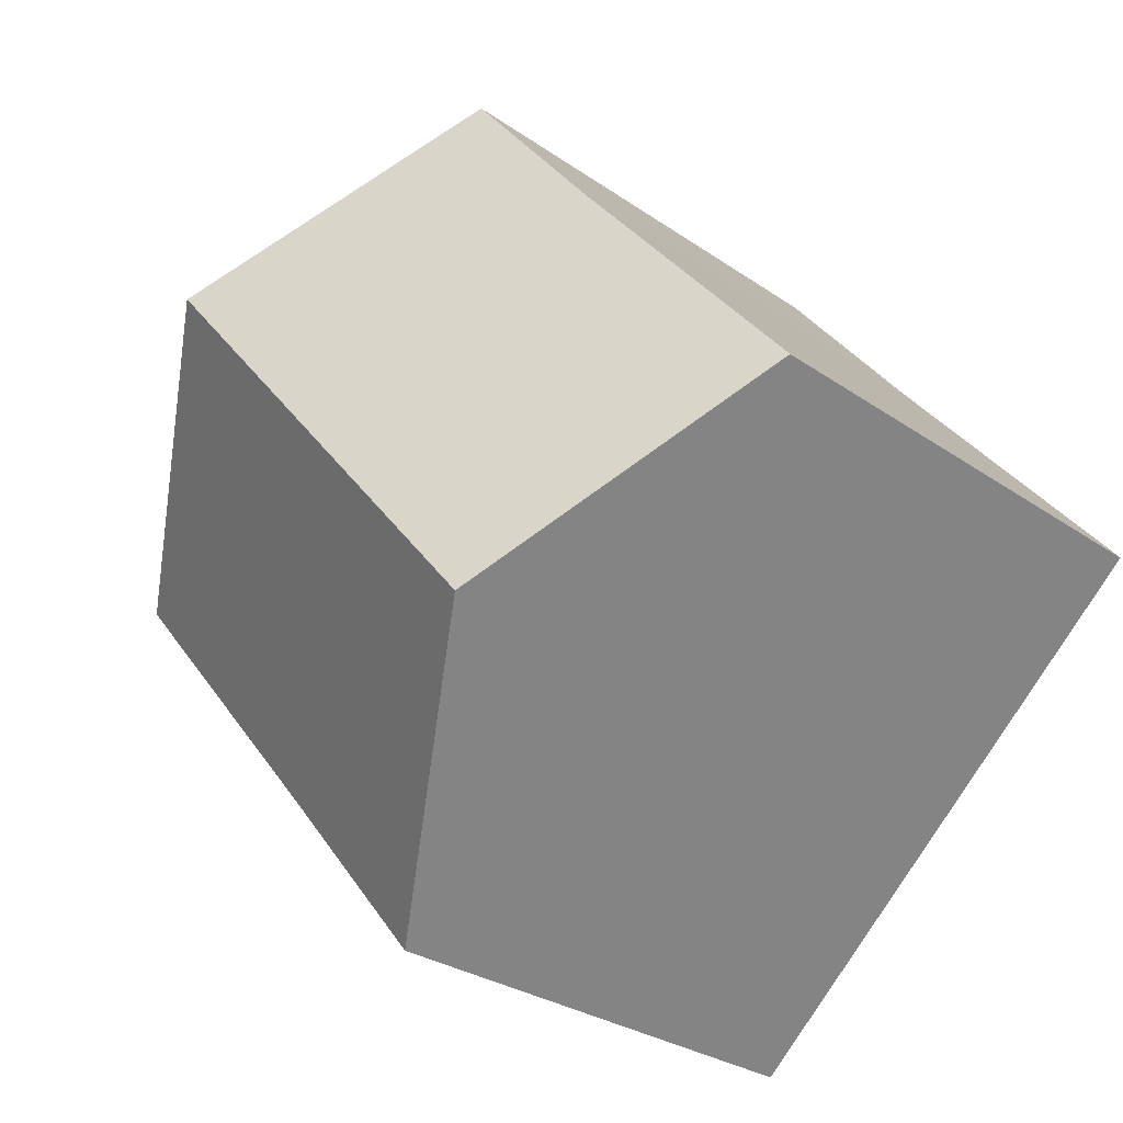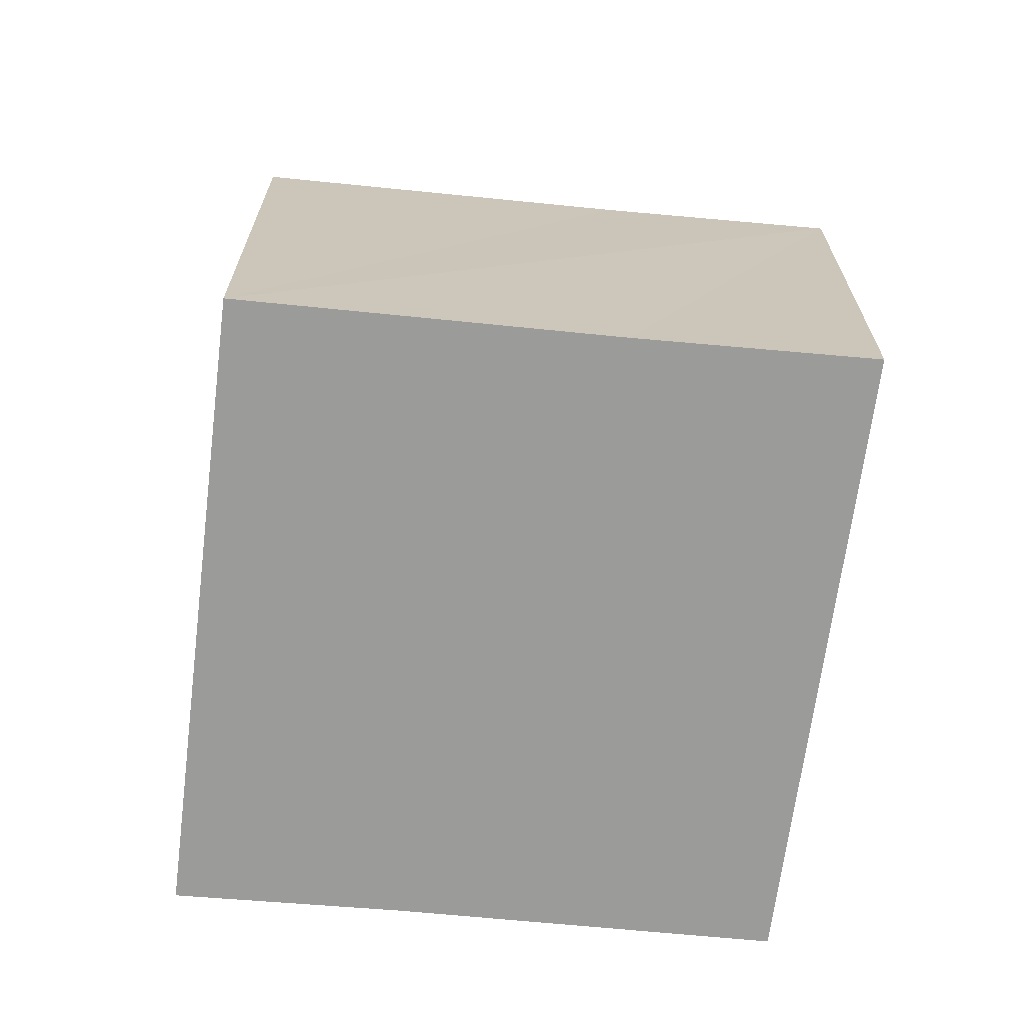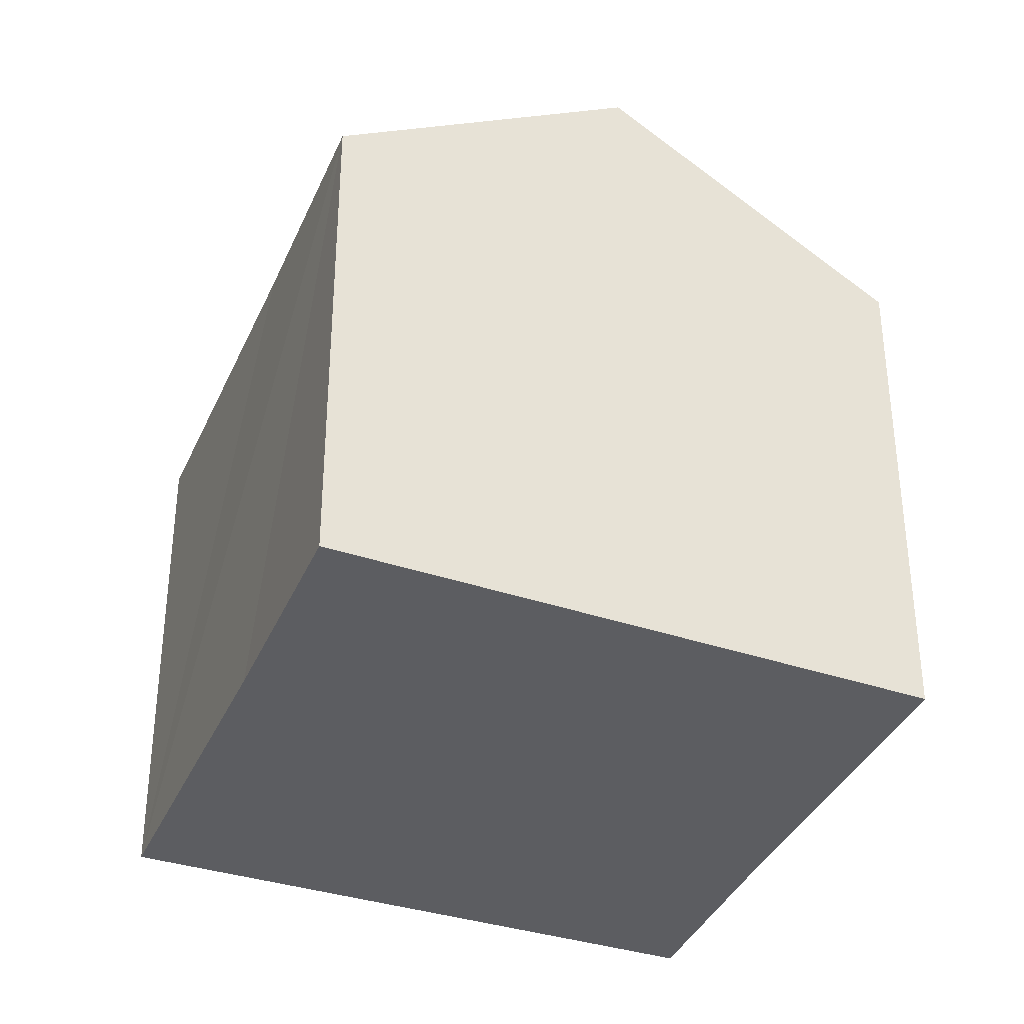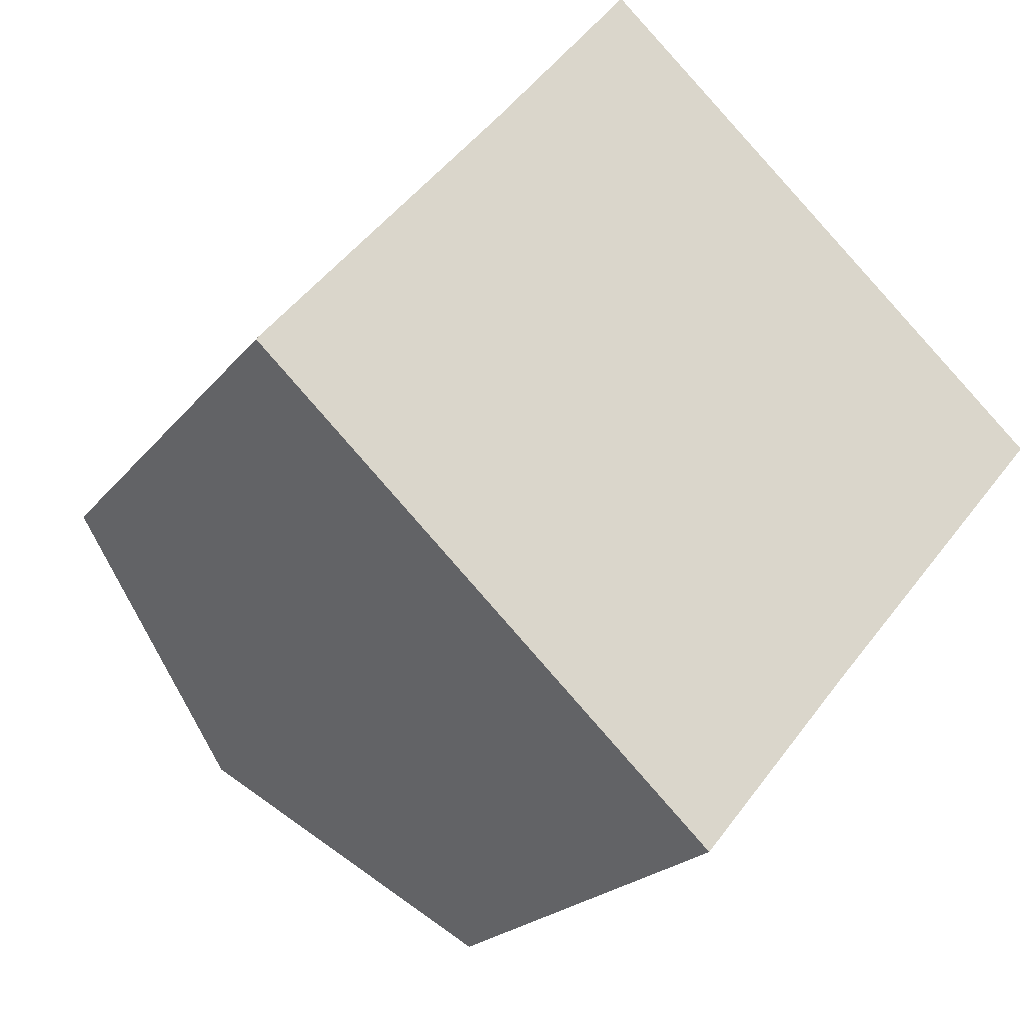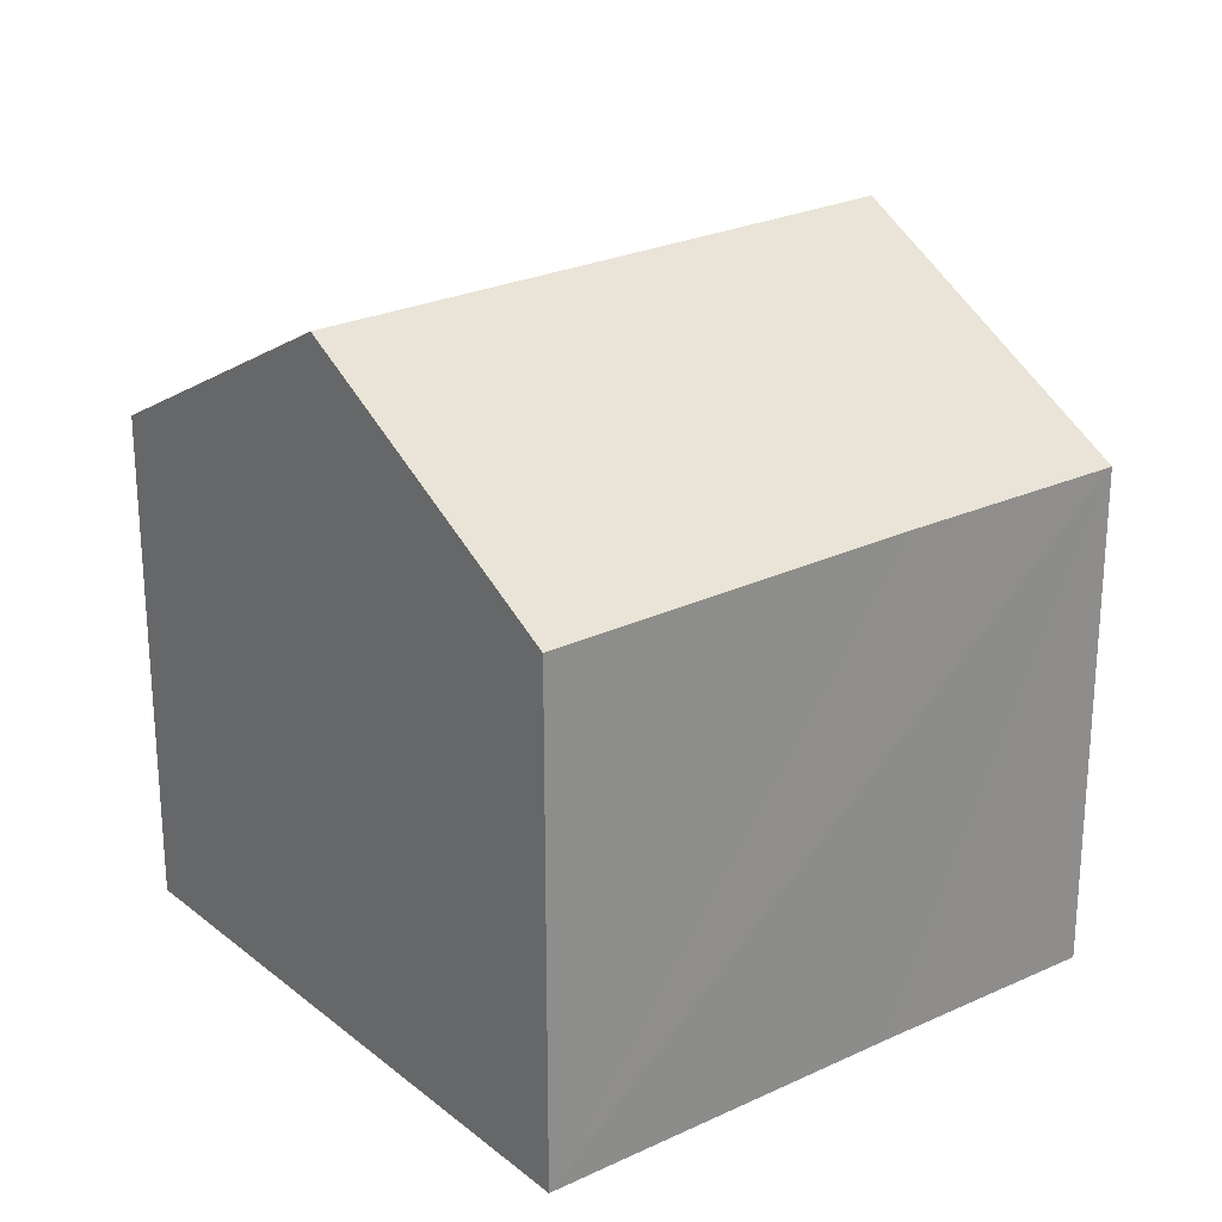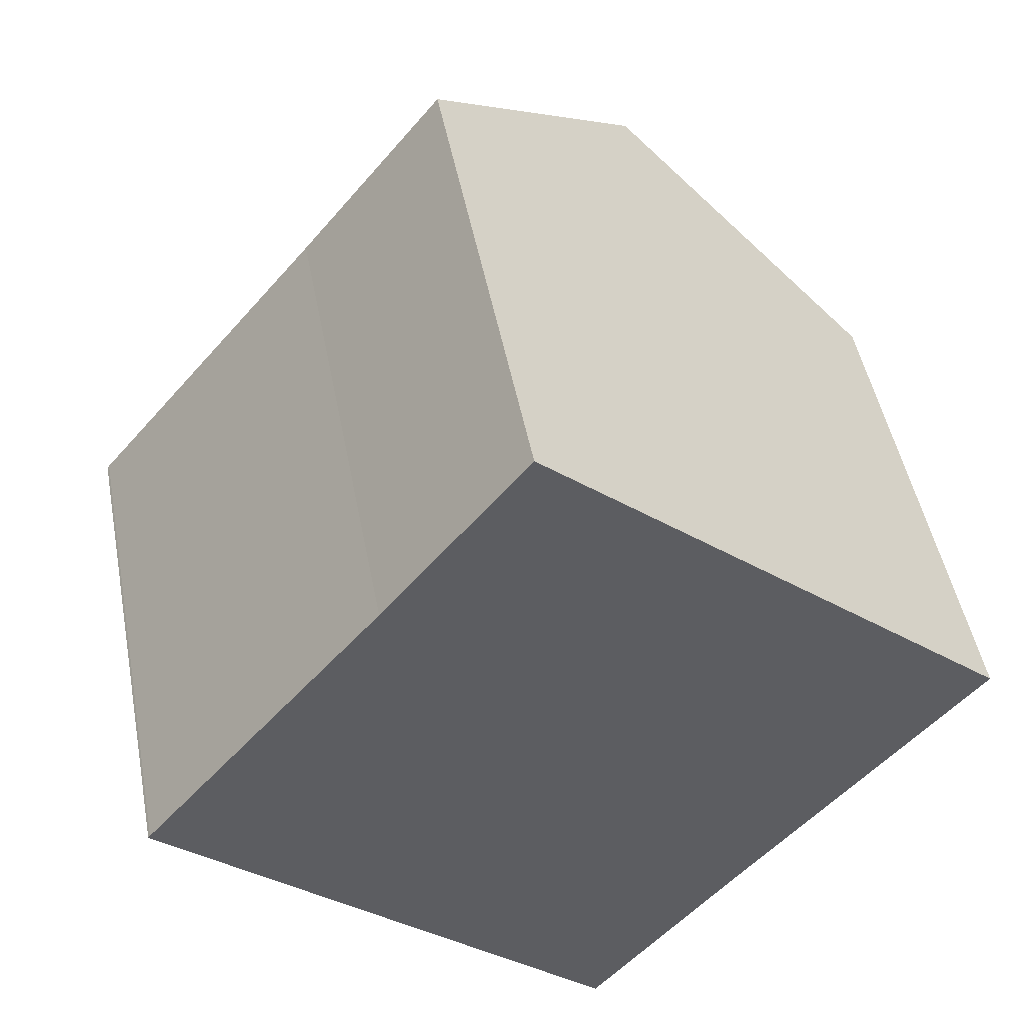
<metadata>
{"format":"obj","ext":"obj","renderer":"f3d","projection":"perspective","resolution":1024,"background":"white","views":[{"elev":-28.1,"azim":-136.6,"up":"+Z"},{"elev":-69.6,"azim":124.5,"up":"+Y"},{"elev":-36.3,"azim":-161.6,"up":"+Y"},{"elev":-20.8,"azim":-26.7,"up":"+Z"},{"elev":25.5,"azim":93.1,"up":"+Y"},{"elev":47.9,"azim":-10.7,"up":"+Z"}]}
</metadata>
<code>
v  8.218 10.91 -7.524
v  9.253 10.15 -8.431
v  9.234 10.15 -8.454
v  12.29 10.17 -4.761
v  17.18 10.15 1.016
v  12.46 13.59 5.153
v  4.601 13.59 -4.212
v  0.33 10.42 -0.302
v  0 10.18 6.232e-16
v  0.041 10.18 0.055
v  4.047 10.17 4.838
v  4.837 10.17 5.781
v  7.699 10.13 9.322
v  0 0 0
v  0.041 -3.368e-18 0.055
v  4.837 -3.54e-16 5.781
v  4.047 -2.962e-16 4.838
v  7.699 -5.708e-16 9.322
v  17.18 -6.221e-17 1.016
v  12.46 -3.155e-16 5.153
v  12.29 2.915e-16 -4.761
v  9.253 5.162e-16 -8.431
v  9.234 5.177e-16 -8.454
v  8.218 4.607e-16 -7.524
v  4.601 2.579e-16 -4.212
v  0.33 1.849e-17 -0.302
g defaultobject
f 1 2 3
f 2 1 4
f 4 1 5
f 5 1 6
f 6 1 7
f 8 6 7
f 6 8 9
f 6 9 10
f 6 10 11
f 6 11 12
f 6 12 13
f 14 10 9
f 10 14 15
f 15 11 10
f 11 15 12
f 12 15 16
f 16 15 17
f 16 13 12
f 13 16 18
f 18 6 13
f 6 18 5
f 5 18 19
f 19 18 20
f 19 4 5
f 4 19 2
f 2 19 21
f 2 21 3
f 3 21 22
f 3 22 23
f 23 1 3
f 1 23 7
f 7 23 8
f 8 23 9
f 9 23 24
f 9 24 14
f 14 24 25
f 14 25 26
f 22 24 23
f 24 22 21
f 24 21 19
f 24 19 25
f 25 19 20
f 25 20 26
f 26 20 18
f 26 18 16
f 26 16 14
f 14 16 15
f 15 16 17

</code>
